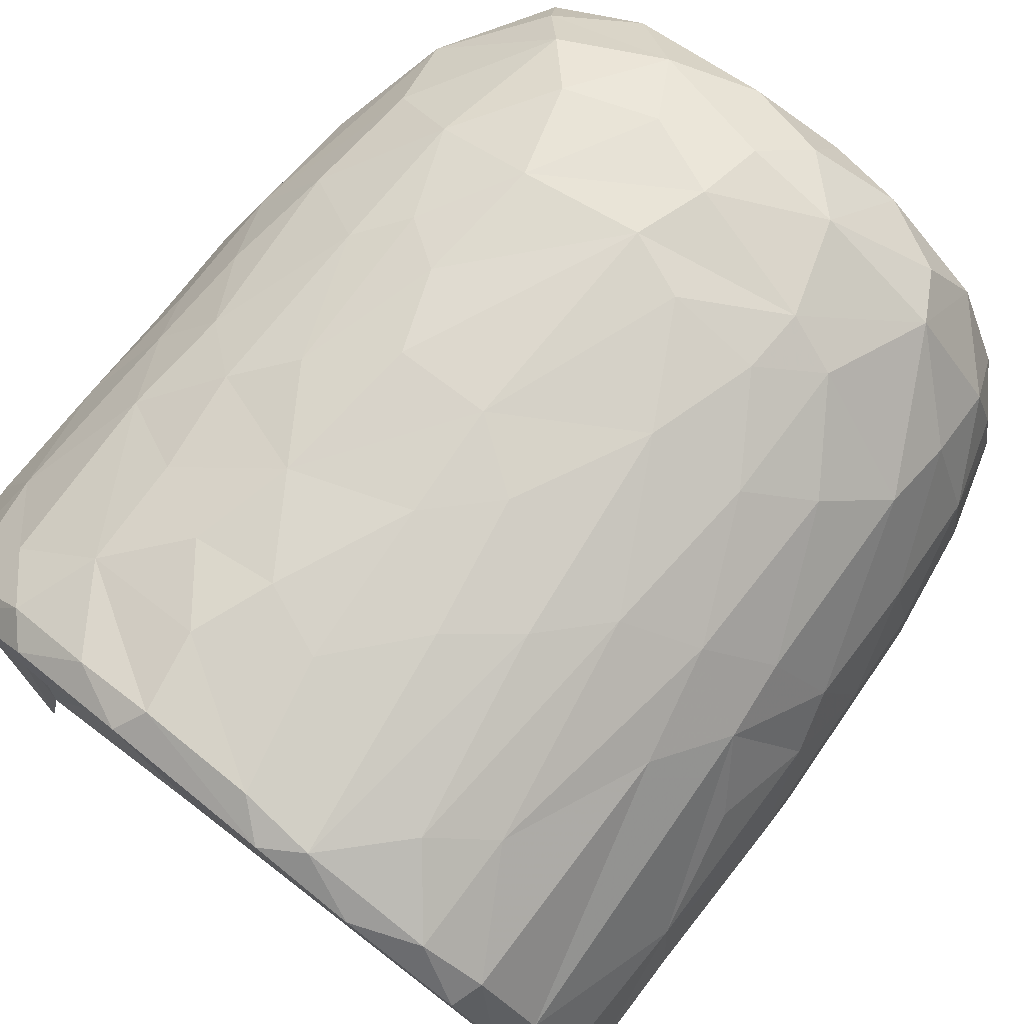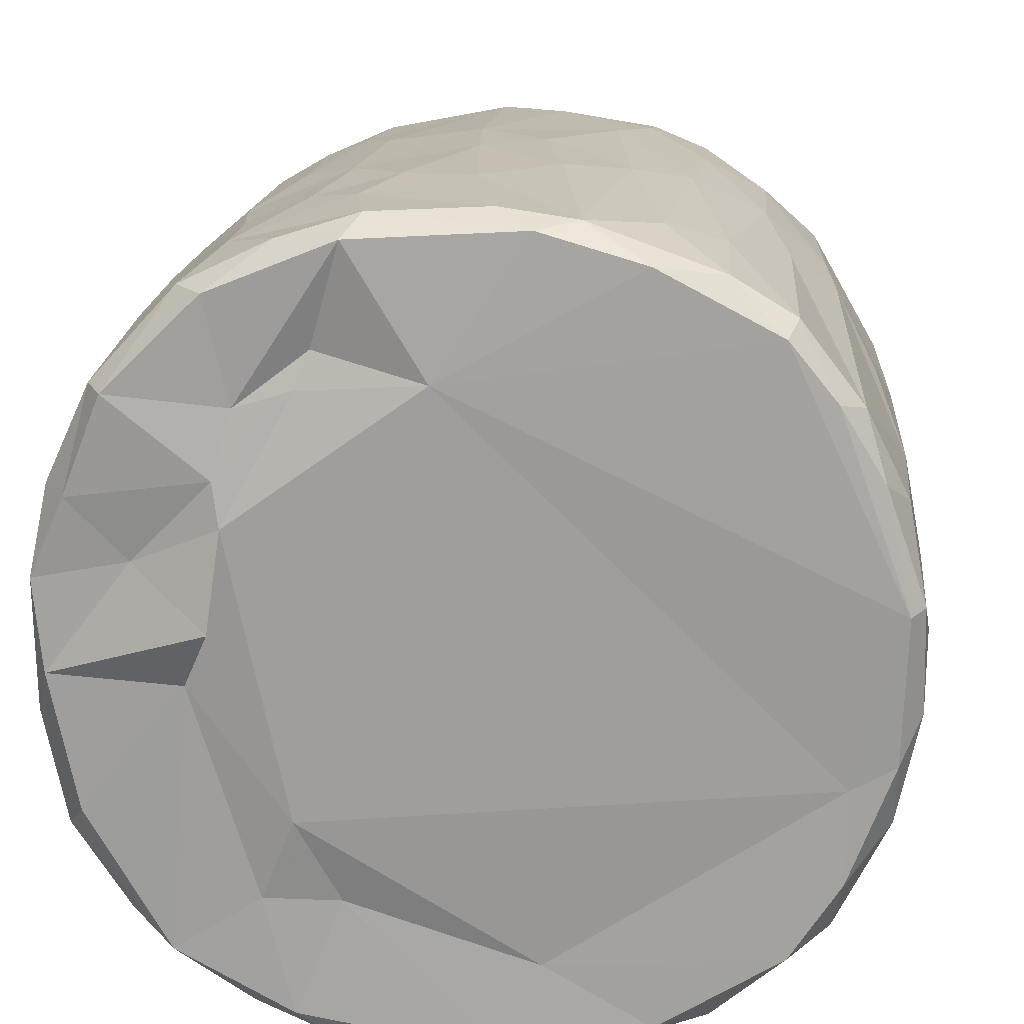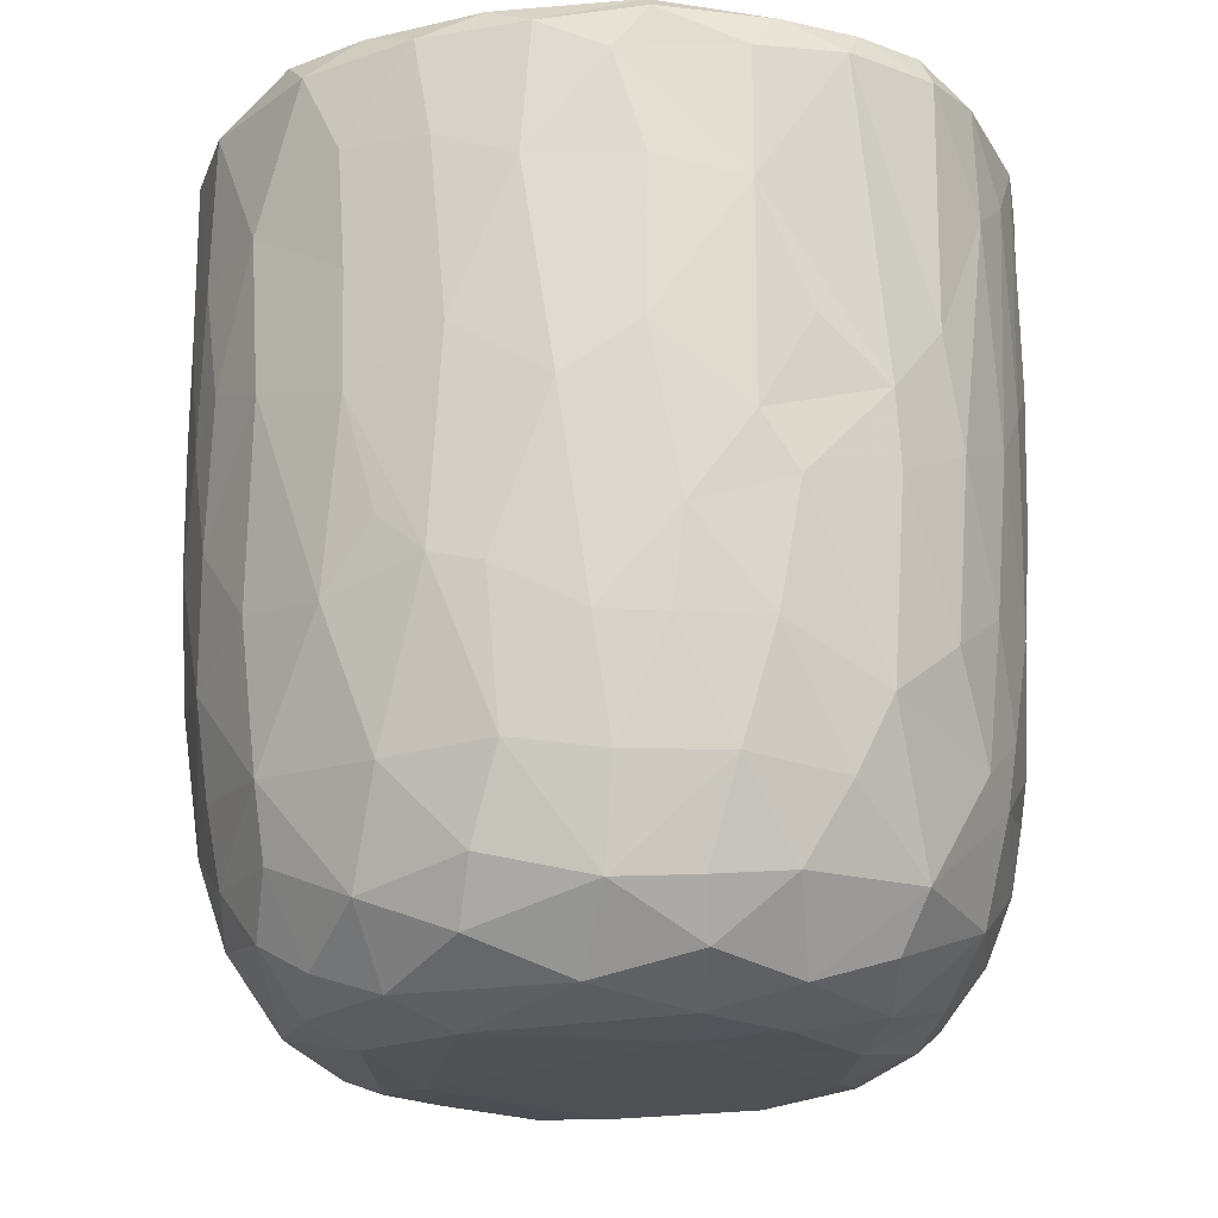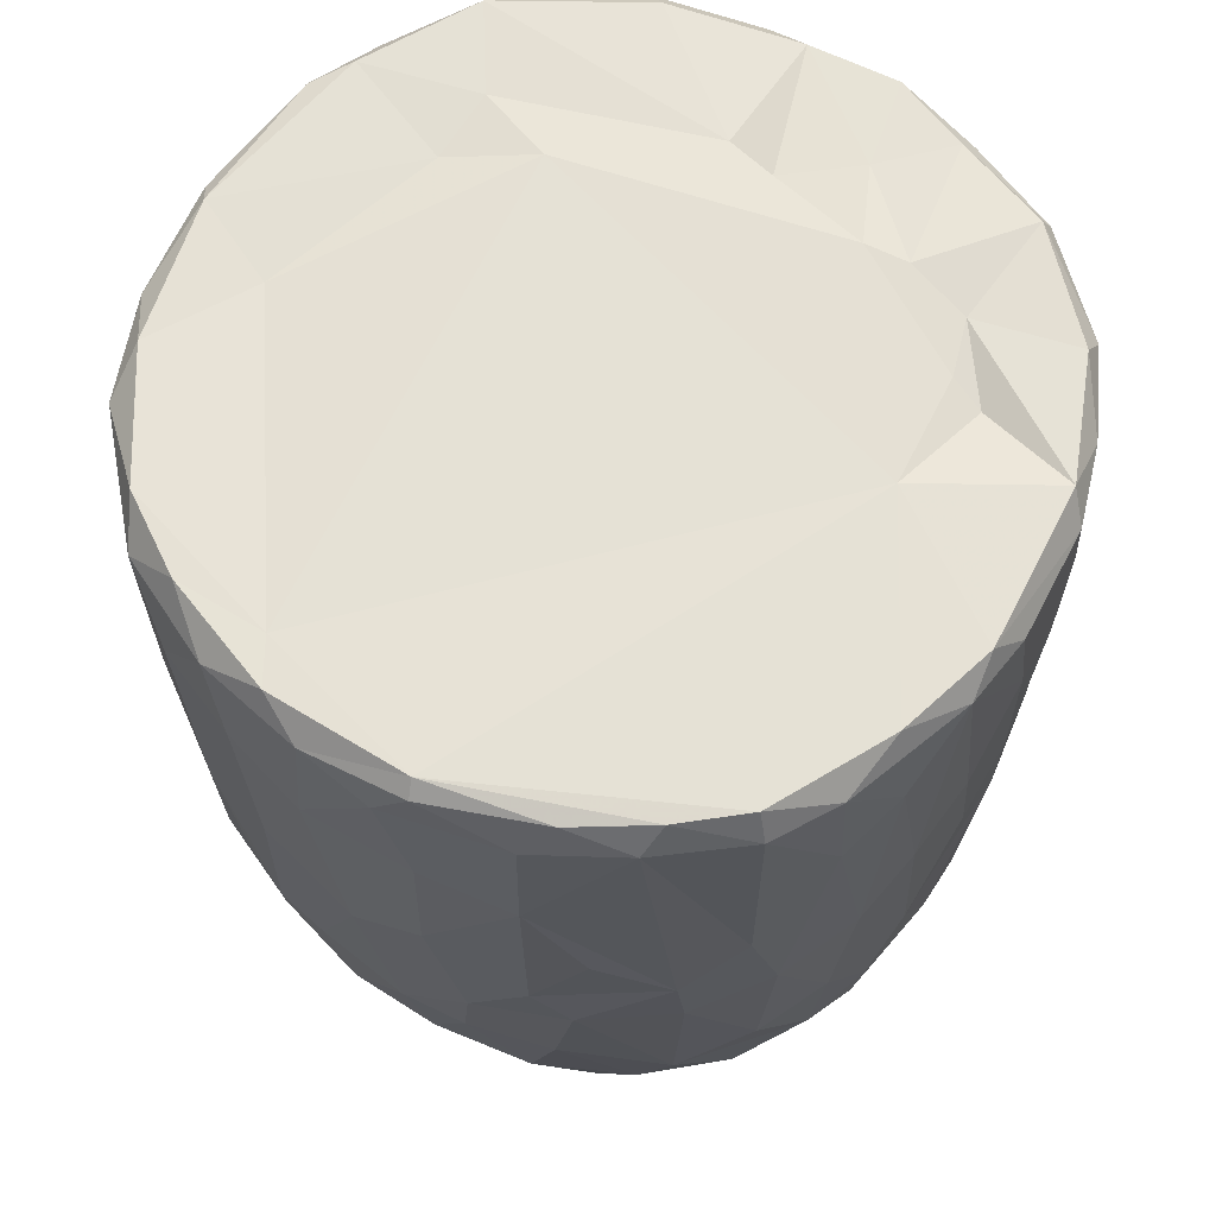
<metadata>
{"format":"obj","ext":"obj","renderer":"f3d","projection":"perspective","resolution":1024,"background":"white","views":[{"elev":79.1,"azim":-141.7,"up":"+Z"},{"elev":18.0,"azim":-175.0,"up":"+Z"},{"elev":-20.7,"azim":-87.0,"up":"+Y"},{"elev":63.8,"azim":-59.1,"up":"+Y"}]}
</metadata>
<code>
v 0.1357 -0.05961 -0.8971
v 0.1611 -0.1937 -0.8911
v -0.06471 0.07874 -0.9116
v 0.2026 0.2179 -0.8991
v 0.1721 0.4605 -0.9058
v -0.08517 0.5112 -0.9156
v -0.2265 0.3128 -0.8942
v 0.1654 0.8132 -0.9071
v -0.08796 0.819 -0.9151
v -0.3129 0.5312 -0.8764
v 0.2997 0.7379 -0.879
v -0.009178 0.9513 -0.9143
v -0.2681 0.9316 -0.8892
v -0.004591 -0.4068 -0.8736
v 0.1632 -0.5705 -0.8338
v -0.1619 -0.5756 -0.8381
v -0.1504 -0.2472 -0.8863
v -0.4075 -0.2982 -0.8106
v -0.2442 0.02897 -0.8856
v 0.3836 0.02733 -0.8416
v -0.4024 0.2295 -0.8397
v 0.379 0.5149 -0.8524
v 0.2833 0.9776 -0.8668
v -0.05587 0.9949 -0.8788
v -0.361 -0.5128 -0.7881
v 0.3201 -0.3533 -0.8334
v -0.4728 -0.02041 -0.7994
v 0.4706 0.2305 -0.8092
v 0.5065 0.4961 -0.7898
v -0.4756 0.5763 -0.8181
v 0.4813 0.7235 -0.8035
v -0.4968 0.9226 -0.8065
v 0.4677 0.9293 -0.8136
v -0.3831 0.9912 -0.8074
v 0.3696 0.9938 -0.8069
v -0.1325 -0.7627 -0.7783
v 0.1498 -0.7837 -0.7679
v -0.3259 -0.6861 -0.7604
v 0.4769 -0.4713 -0.7474
v 0.5383 -0.1943 -0.7476
v -0.6159 -0.2106 -0.6861
v 0.5205 -0.001225 -0.7695
v -0.531 0.3021 -0.7784
v 0.6666 0.7417 -0.6734
v 0.3906 -0.6775 -0.7346
v -0.5962 -0.5387 -0.652
v 0.6532 0.3523 -0.68
v -0.6599 0.5967 -0.6916
v 0.626 0.9956 -0.6666
v -0.1475 0.9798 -0.6792
v -0.2986 -0.9444 -0.5867
v -0.403 -0.8166 -0.6682
v -0.07131 -0.9315 -0.6635
v 0.09659 -0.8842 -0.6958
v 0.3619 -0.8851 -0.6275
v -0.5339 -0.6951 -0.6376
v 0.581 -0.6966 -0.6075
v 0.6445 -0.3256 -0.6461
v 0.6632 0.09137 -0.6683
v -0.6723 0.2451 -0.6696
v -0.7437 0.9196 -0.5901
v -0.6544 0.9964 -0.6347
v 0.4358 0.9905 -0.5437
v 0.7219 0.9411 -0.5979
v 0.2401 -0.9543 -0.5772
v -0.464 -0.8892 -0.5541
v -0.7609 -0.236 -0.5133
v 0.7923 0.2876 -0.5087
v -0.768 0.9868 -0.2579
v 0.2673 0.9795 -0.5482
v 0.1972 -0.9923 -0.4877
v 0.5492 -0.8949 -0.4619
v 0.7914 -0.1482 -0.4757
v -0.8067 0.1823 -0.4758
v -0.8043 0.7182 -0.5002
v 0.3628 1.01 -0.3619
v -0.2233 -0.9878 -0.4842
v -0.6555 -0.7907 -0.4476
v 0.7449 -0.5782 -0.4385
v -0.8098 0.4429 -0.4814
v 0.8118 0.5937 -0.4691
v -0.7658 0.9914 -0.4644
v 0.4882 -0.9589 -0.3956
v -0.5178 -0.9459 -0.4002
v 0.667 -0.7671 -0.4402
v -0.8247 -0.0848 -0.402
v 0.8472 0.9393 -0.4089
v -0.7715 -0.558 -0.3952
v 0.07639 -1.005 -0.3857
v -0.4242 -1.001 -0.2641
v -0.8628 -0.1785 -0.2996
v 0.8389 -0.0679 -0.3869
v 0.8772 0.3582 -0.3067
v -0.8625 0.9307 -0.347
v 0.8084 0.9916 -0.3574
v 0.713 -0.868 -0.1554
v 0.8335 -0.4705 -0.2623
v 0.5335 -0.9844 -0.1853
v -0.683 -0.8686 -0.2419
v -0.7707 -0.7368 -0.217
v -0.8885 0.2907 -0.2698
v 0.878 0.6735 -0.3037
v -0.8808 0.7026 -0.3077
v 0.5799 1.001 -0.07122
v 0.7836 -0.7364 -0.184
v -0.8432 -0.5398 -0.1573
v 0.8878 -0.271 -0.1314
v 0.8906 0.04508 -0.2021
v 0.9009 0.9331 -0.1589
v 0.07322 1.012 0.5752
v -0.9135 0.9363 -0.1046
v -0.8653 0.9877 -0.2026
v 0.4918 -0.9915 -0.01322
v -0.6278 -0.9511 -0.01767
v 0.9107 0.3858 -0.1329
v -0.9197 0.6335 -0.1268
v 0.8721 0.9852 -0.05876
v -0.8812 -0.2057 -0.1838
v -0.9181 0.157 -0.05277
v 0.9121 0.7742 -0.1222
v -0.3103 -0.9961 0.1695
v -0.7773 -0.7912 0.03341
v 0.8414 -0.5872 -0.02758
v -0.8867 -0.3069 0.01381
v -0.8752 1.002 0.1217
v 0.4251 -0.9882 0.3124
v 0.897 -0.1283 0.07337
v 0.9157 0.4959 0.09236
v 0.5212 1.052 0.05751
v -0.5071 -0.9852 0.201
v 0.779 -0.7661 0.1546
v 0.868 -0.4325 0.08007
v 0.9054 0.2139 0.07522
v -0.9145 0.2745 0.1187
v -0.9201 0.8661 0.05247
v 0.4934 1.023 0.2725
v 0.6922 -0.8952 0.1271
v -0.6635 -0.8966 0.2236
v -0.8443 -0.567 0.05255
v 0.8118 -0.6359 0.1904
v -0.9139 0.63 0.1247
v -0.9062 0.9682 0.1331
v 0.9127 0.7783 0.1162
v 0.5681 -0.9583 0.2469
v -0.8731 -0.3104 0.1635
v -0.8879 -0.09693 0.1904
v 0.894 0.9768 0.1439
v 0.6856 0.9808 0.186
v -0.747 -0.7808 0.2202
v -0.8116 -0.5633 0.2866
v 0.8824 -0.02498 0.2396
v 0.83 -0.3945 0.3069
v -0.8644 0.1025 0.3307
v 0.8855 0.2094 0.2347
v 0.8875 0.7229 0.2869
v 0.8704 0.4429 0.3224
v -0.8755 0.5916 0.3311
v -0.87 0.8926 0.3306
v 0.8161 0.9884 0.321
v -0.8248 -0.3046 0.3617
v 0.8636 0.9271 0.3319
v 0.5091 1.009 0.3678
v -0.3687 -0.9921 0.3715
v 0.6001 -0.8977 0.3918
v -0.7013 -0.7621 0.395
v -0.5377 -0.9357 0.4042
v 0.1476 -0.9909 0.4732
v 0.7378 -0.6407 0.4365
v 0.8284 -0.1231 0.3991
v -0.8281 -0.02022 0.4122
v 0.8243 0.1619 0.4185
v -0.8186 0.9818 0.3867
v -0.121 -0.9871 0.5138
v -0.8182 0.3248 0.4466
v 0.8056 0.696 0.4843
v 0.3948 -0.949 0.5179
v -0.7063 -0.586 0.4986
v 0.6948 -0.4717 0.5567
v -0.7753 0.9255 0.5277
v -0.7213 0.9945 0.5497
v 0.3434 0.9814 0.551
v 0.7291 1 0.5399
v -0.2943 -0.9501 0.5695
v 0.565 -0.8354 0.5227
v 0.7147 -0.2047 0.5851
v 0.7575 0.03517 0.5425
v -0.7313 0.1998 0.5965
v 0.7795 0.2717 0.5089
v 0.7626 0.9443 0.5484
v -0.6173 0.999 0.6787
v -0.4527 -0.8706 0.5823
v -0.5172 -0.7492 0.6423
v -0.6945 -0.4149 0.58
v 0.4682 0.9873 0.5133
v 0.07933 -0.9435 0.6326
v -0.7125 0.0295 0.6074
v 0.6716 0.1897 0.6534
v 0.6948 0.4294 0.6402
v 0.2653 -0.8608 0.692
v 0.4941 -0.7601 0.6494
v -0.1042 -0.8965 0.6852
v 0.5431 -0.4327 0.7133
v -0.6397 0.9292 0.7053
v -0.6286 0.365 0.6999
v 0.6805 0.8227 0.6556
v 0.3132 0.9632 0.63
v 0.5217 0.9918 0.7445
v -0.231 -0.7667 0.7632
v -0.5737 -0.282 0.7131
v 0.5519 0.282 0.7598
v 0.5823 0.9246 0.7471
v 0.3946 -0.6519 0.7443
v -0.4282 -0.497 0.7718
v -0.5736 0.1181 0.7417
v 0.5462 -0.1168 0.7464
v -0.01661 -0.7849 0.778
v -0.3031 -0.5415 0.8146
v -0.4373 -0.1783 0.8027
v 0.5205 0.5074 0.78
v 0.5106 0.7465 0.795
v -0.4973 0.6804 0.7998
v -0.5036 0.9428 0.7909
v -0.3555 1.001 0.8166
v 0.2473 0.9934 0.8568
v 0.1847 -0.7114 0.7884
v 0.3257 -0.434 0.8221
v 0.4541 -0.2221 0.7906
v 0.003928 -0.6298 0.8394
v -0.2993 -0.394 0.8365
v 0.3451 -0.147 0.8422
v 0.439 0.1644 0.8188
v -0.4106 0.1913 0.832
v 0.3057 0.3678 0.8755
v 0.3637 0.5902 0.8573
v -0.3707 0.7785 0.8547
v 0.386 0.9282 0.8427
v 0.0539 -0.4654 0.8706
v -0.09065 -0.4052 0.8723
v -0.2297 -0.149 0.8734
v 0.2756 0.03439 0.8746
v -0.2864 0.3308 0.8767
v 0.243 0.747 0.8968
v -0.2175 0.9429 0.8933
v -0.1281 0.9976 0.8821
v 0.06357 0.03352 0.9047
v -0.08958 0.1433 0.9031
v 0.04461 0.2809 0.9129
v -0.1461 0.4478 0.9067
v 0.1744 0.5709 0.9075
v 0.2091 0.9255 0.8988
v -0.04964 0.9281 0.914
v 0.01612 0.6357 0.917
f 1 2 3
f 1 3 4
f 3 5 4
f 3 6 5
f 7 6 3
f 6 8 5
f 9 6 10
f 6 9 8
f 11 5 8
f 8 9 12
f 9 13 12
f 14 2 15
f 16 17 14
f 14 17 2
f 17 18 19
f 19 3 17
f 17 3 2
f 2 1 20
f 20 1 4
f 19 21 7
f 7 3 19
f 5 22 4
f 10 6 7
f 11 22 5
f 10 13 9
f 8 12 23
f 8 23 11
f 24 12 13
f 12 24 23
f 16 14 15
f 25 18 16
f 15 2 26
f 18 17 16
f 2 20 26
f 27 19 18
f 27 21 19
f 20 4 28
f 4 22 28
f 21 10 7
f 29 28 22
f 30 10 21
f 31 22 11
f 30 13 10
f 32 13 30
f 11 33 31
f 23 33 11
f 34 13 32
f 34 24 13
f 35 33 23
f 24 35 23
f 36 16 37
f 16 15 37
f 38 16 36
f 38 25 16
f 39 26 40
f 27 18 41
f 26 20 40
f 20 42 40
f 20 28 42
f 27 43 21
f 30 21 43
f 31 29 22
f 29 31 44
f 37 15 45
f 25 38 46
f 39 45 15
f 26 39 15
f 29 47 28
f 30 43 48
f 47 29 44
f 48 32 30
f 31 33 44
f 44 33 49
f 49 33 35
f 34 50 24
f 51 52 53
f 52 36 53
f 53 36 37
f 53 37 54
f 52 38 36
f 37 45 55
f 46 38 56
f 57 45 39
f 18 25 46
f 58 39 40
f 42 28 59
f 60 43 27
f 59 28 47
f 61 32 48
f 32 62 34
f 63 49 35
f 37 55 54
f 57 55 45
f 52 56 38
f 39 58 57
f 18 46 41
f 59 40 42
f 41 60 27
f 48 43 60
f 64 44 49
f 62 32 61
f 62 50 34
f 54 65 53
f 55 65 54
f 66 56 52
f 40 59 58
f 41 67 60
f 59 47 68
f 68 47 44
f 62 69 50
f 50 70 24
f 70 35 24
f 35 70 63
f 65 71 53
f 66 52 51
f 57 72 55
f 41 46 67
f 73 58 59
f 60 67 74
f 75 61 48
f 76 70 50
f 77 51 53
f 78 56 66
f 46 56 78
f 58 79 57
f 58 73 79
f 73 59 68
f 48 80 75
f 44 81 68
f 44 64 81
f 62 61 82
f 82 69 62
f 50 69 76
f 77 53 71
f 55 83 65
f 72 83 55
f 66 84 78
f 85 72 57
f 86 74 67
f 80 48 60
f 80 60 74
f 64 87 81
f 49 87 64
f 84 66 51
f 78 88 46
f 88 67 46
f 89 77 71
f 51 90 84
f 90 51 77
f 83 71 65
f 79 85 57
f 91 86 67
f 73 68 92
f 68 81 93
f 94 61 75
f 61 94 82
f 70 76 63
f 87 49 95
f 96 72 85
f 73 97 79
f 68 93 92
f 98 89 71
f 78 84 99
f 78 100 88
f 91 67 88
f 92 97 73
f 91 74 86
f 80 74 101
f 102 93 81
f 80 103 75
f 87 102 81
f 76 104 63
f 83 98 71
f 96 83 72
f 96 85 105
f 85 79 105
f 79 97 105
f 106 91 88
f 92 107 97
f 91 101 74
f 93 108 92
f 80 101 103
f 103 94 75
f 87 109 102
f 110 76 69
f 63 104 49
f 98 83 96
f 99 100 78
f 106 88 100
f 92 108 107
f 111 94 103
f 82 94 112
f 89 90 77
f 113 89 98
f 99 84 114
f 102 115 93
f 103 101 116
f 95 117 87
f 117 109 87
f 112 69 82
f 91 106 118
f 119 91 118
f 119 101 91
f 115 108 93
f 109 120 102
f 111 112 94
f 49 104 95
f 104 117 95
f 114 84 90
f 116 101 119
f 115 102 120
f 103 116 111
f 89 121 90
f 99 122 100
f 97 123 105
f 97 107 123
f 118 106 124
f 111 125 112
f 126 121 89
f 113 126 89
f 122 99 114
f 122 106 100
f 108 127 107
f 124 119 118
f 120 128 115
f 125 69 112
f 129 117 104
f 90 130 114
f 131 96 105
f 107 132 123
f 115 127 108
f 115 133 127
f 134 116 119
f 135 111 116
f 110 136 76
f 136 104 76
f 121 130 90
f 113 98 137
f 96 137 98
f 122 114 138
f 105 123 131
f 106 122 139
f 139 124 106
f 132 140 123
f 141 116 134
f 141 135 116
f 142 111 135
f 109 143 120
f 111 142 125
f 136 129 104
f 144 113 137
f 96 131 137
f 140 131 123
f 145 124 139
f 107 127 132
f 128 133 115
f 138 114 130
f 146 124 145
f 124 146 119
f 134 119 146
f 120 143 128
f 109 147 143
f 109 117 147
f 148 117 129
f 138 149 122
f 122 150 139
f 127 151 132
f 133 151 127
f 148 147 117
f 126 113 144
f 150 122 149
f 145 139 150
f 132 152 140
f 152 132 151
f 153 134 146
f 133 154 151
f 147 155 143
f 136 148 129
f 154 128 156
f 133 128 154
f 157 141 134
f 156 128 155
f 155 128 143
f 157 135 141
f 158 142 135
f 148 159 147
f 160 145 150
f 157 134 153
f 158 135 157
f 147 161 155
f 136 162 148
f 163 130 121
f 164 144 137
f 138 165 149
f 164 137 131
f 165 150 149
f 160 146 145
f 159 161 147
f 125 110 69
f 162 159 148
f 163 166 130
f 167 121 126
f 138 130 166
f 168 164 131
f 168 131 140
f 151 169 152
f 170 146 160
f 153 146 170
f 154 156 171
f 172 142 158
f 142 172 125
f 173 163 121
f 152 168 140
f 154 171 151
f 174 157 153
f 175 156 155
f 175 155 161
f 176 167 126
f 176 126 144
f 164 176 144
f 165 138 166
f 177 150 165
f 169 168 152
f 169 178 168
f 151 171 169
f 179 158 157
f 172 180 125
f 181 136 110
f 162 182 159
f 167 173 121
f 183 166 163
f 164 168 184
f 177 160 150
f 178 169 185
f 186 169 171
f 153 170 187
f 153 187 174
f 156 188 171
f 175 188 156
f 161 189 175
f 189 159 182
f 189 161 159
f 180 190 125
f 181 162 136
f 163 173 183
f 166 183 191
f 184 176 164
f 166 192 165
f 191 192 166
f 193 160 177
f 185 169 186
f 171 188 186
f 179 172 158
f 172 179 180
f 190 110 125
f 194 182 162
f 181 194 162
f 195 167 176
f 177 165 192
f 193 170 160
f 170 196 187
f 197 186 188
f 198 188 175
f 179 157 187
f 187 157 174
f 195 173 167
f 199 195 176
f 168 200 184
f 193 177 192
f 200 168 178
f 196 170 193
f 173 201 183
f 184 199 176
f 178 185 202
f 186 197 185
f 188 198 197
f 203 179 204
f 189 205 175
f 203 180 179
f 110 206 181
f 181 206 194
f 194 207 182
f 201 173 195
f 183 208 191
f 208 183 201
f 184 200 199
f 202 200 178
f 196 193 209
f 197 198 210
f 179 187 204
f 198 175 205
f 203 190 180
f 189 182 211
f 208 192 191
f 199 200 212
f 200 202 212
f 192 213 193
f 193 213 209
f 214 196 209
f 185 197 215
f 187 196 214
f 189 211 205
f 182 207 211
f 195 216 201
f 195 199 216
f 217 213 192
f 209 213 218
f 185 215 202
f 209 218 214
f 197 210 215
f 214 204 187
f 219 198 220
f 205 220 198
f 203 204 221
f 211 220 205
f 190 203 222
f 190 223 110
f 224 194 206
f 201 216 208
f 225 216 199
f 217 192 208
f 212 225 199
f 225 212 226
f 202 226 212
f 226 202 227
f 215 227 202
f 214 221 204
f 198 219 210
f 222 203 221
f 223 190 222
f 224 207 194
f 228 208 216
f 225 228 216
f 217 208 228
f 213 217 229
f 213 229 218
f 230 227 231
f 215 231 227
f 232 214 218
f 210 231 215
f 221 214 232
f 210 219 233
f 220 234 219
f 221 235 222
f 236 220 211
f 207 224 236
f 207 236 211
f 110 224 206
f 225 226 228
f 237 228 226
f 237 217 228
f 238 229 217
f 238 217 237
f 230 237 226
f 229 238 239
f 227 230 226
f 229 239 218
f 240 230 231
f 232 218 239
f 210 233 231
f 235 232 241
f 235 221 232
f 219 234 233
f 220 242 234
f 235 243 222
f 243 223 222
f 243 244 223
f 223 244 110
f 244 224 110
f 245 238 237
f 239 238 245
f 240 245 237
f 240 237 230
f 246 239 245
f 241 232 239
f 241 239 246
f 233 247 245
f 233 245 240
f 231 233 240
f 248 241 246
f 248 243 241
f 234 249 233
f 243 235 241
f 242 249 234
f 250 242 220
f 220 236 250
f 224 250 236
f 244 243 251
f 244 251 250
f 224 244 250
f 247 246 245
f 248 246 247
f 252 248 247
f 252 247 249
f 233 249 247
f 243 248 252
f 251 243 252
f 252 249 242
f 251 252 242
f 250 251 242

</code>
